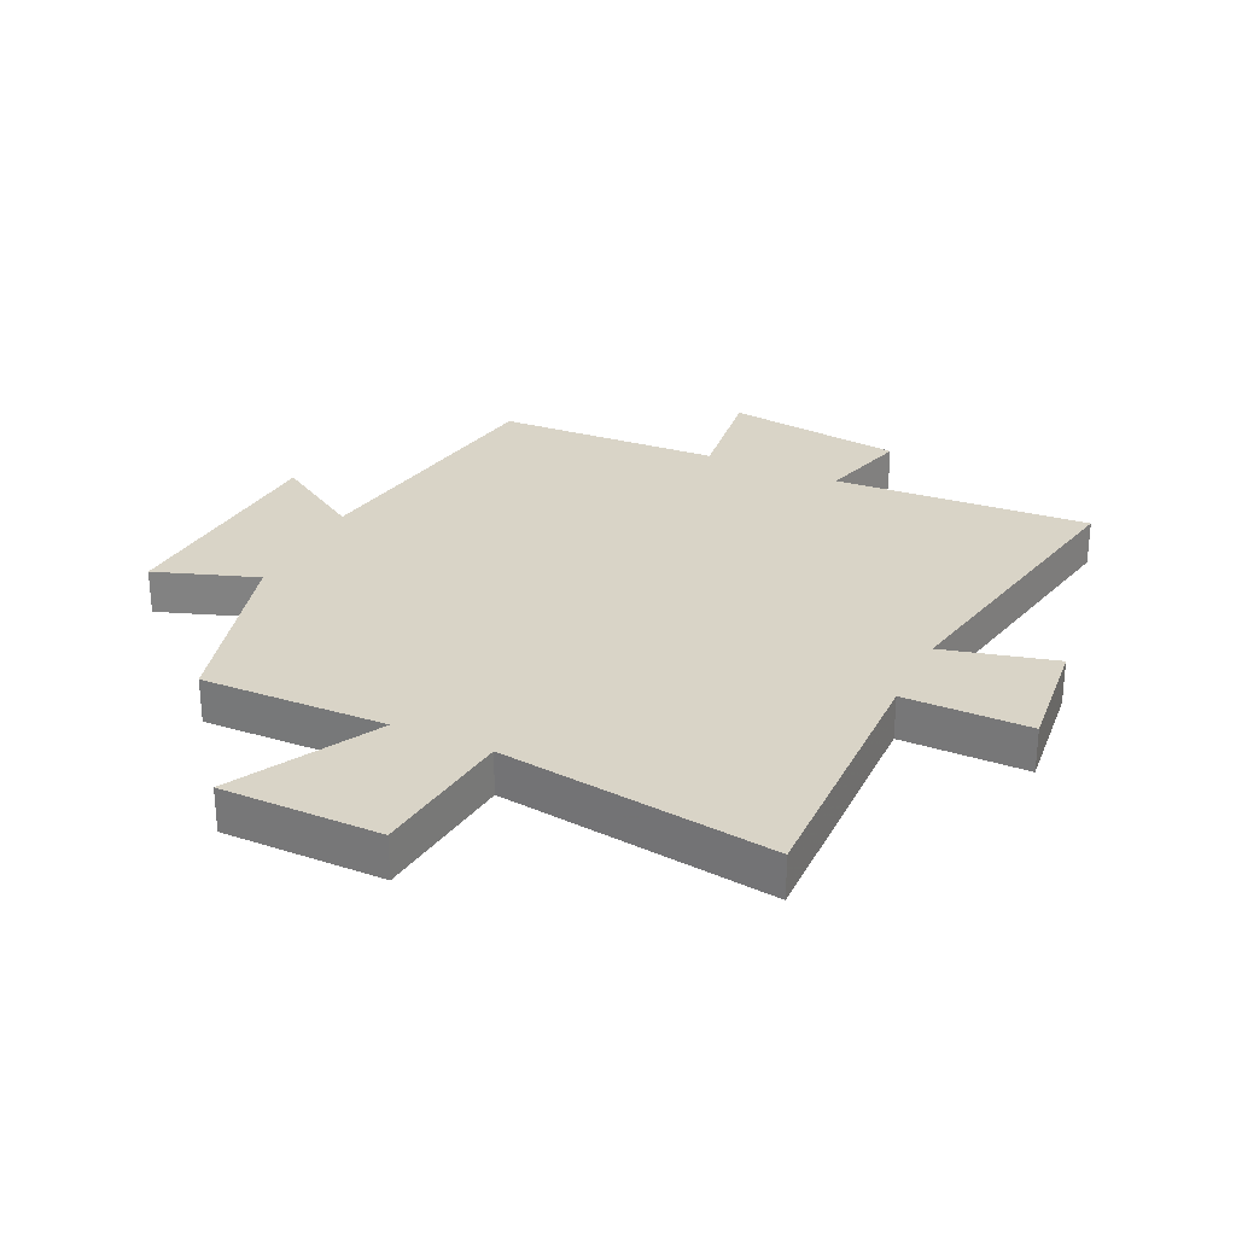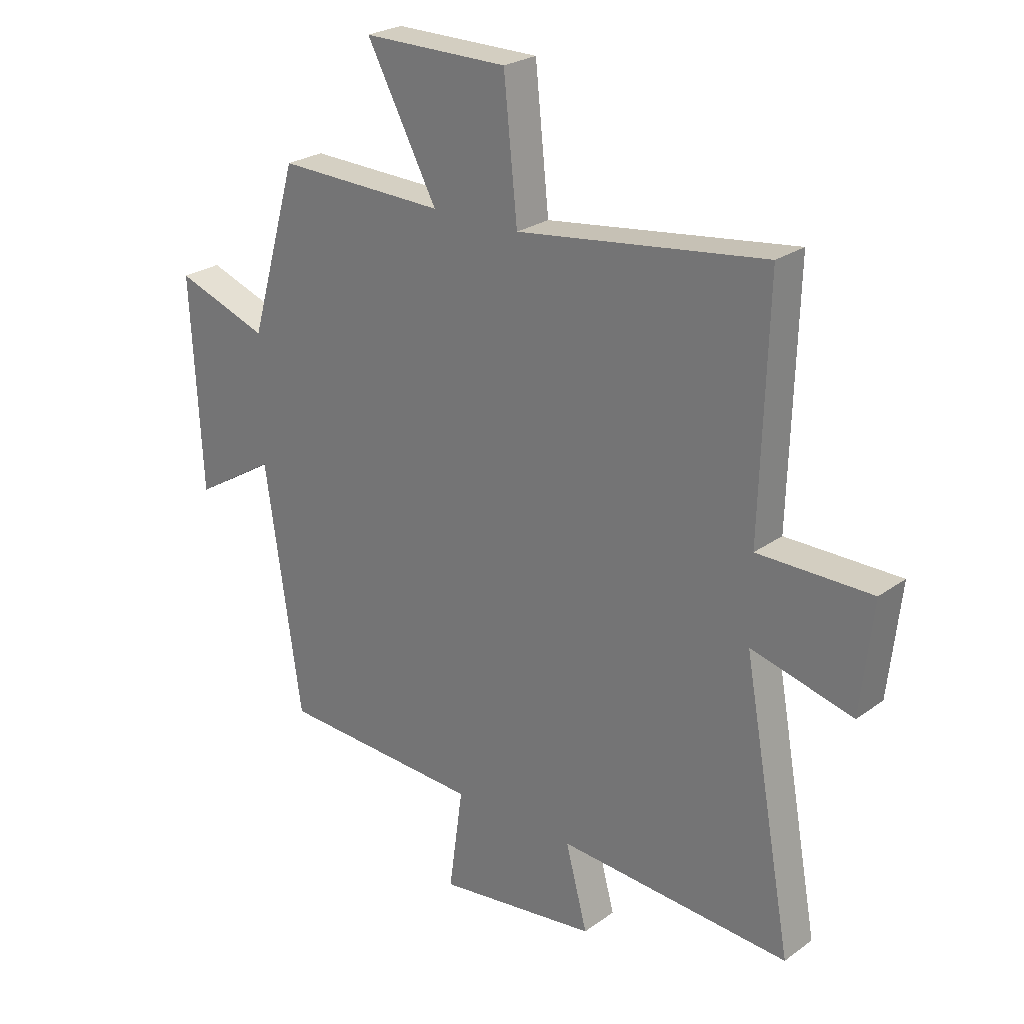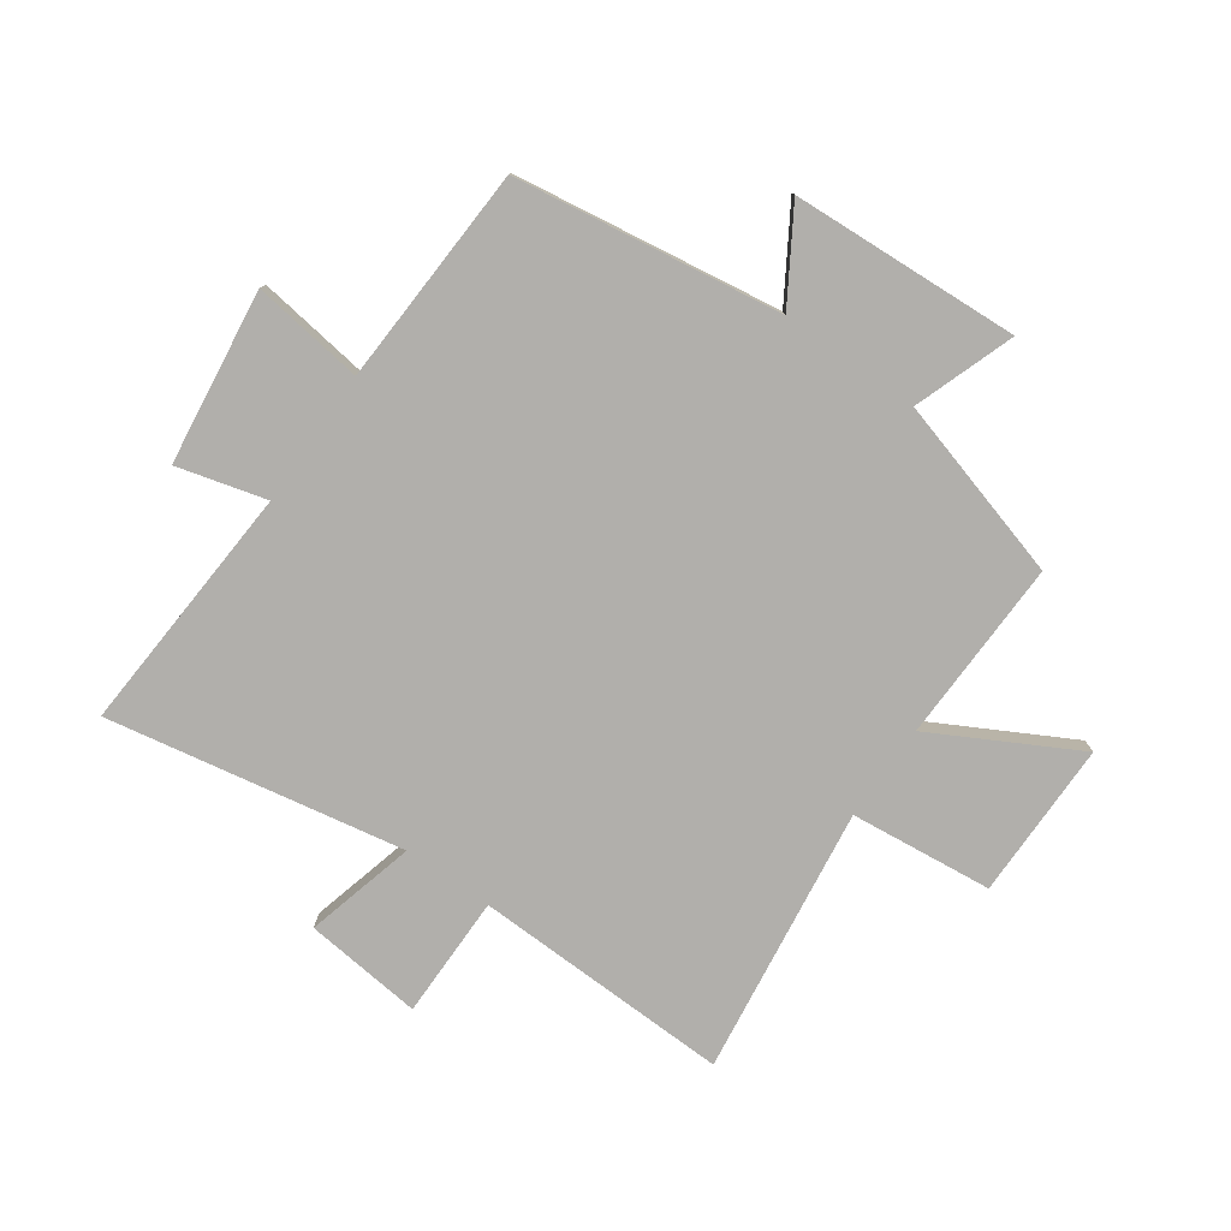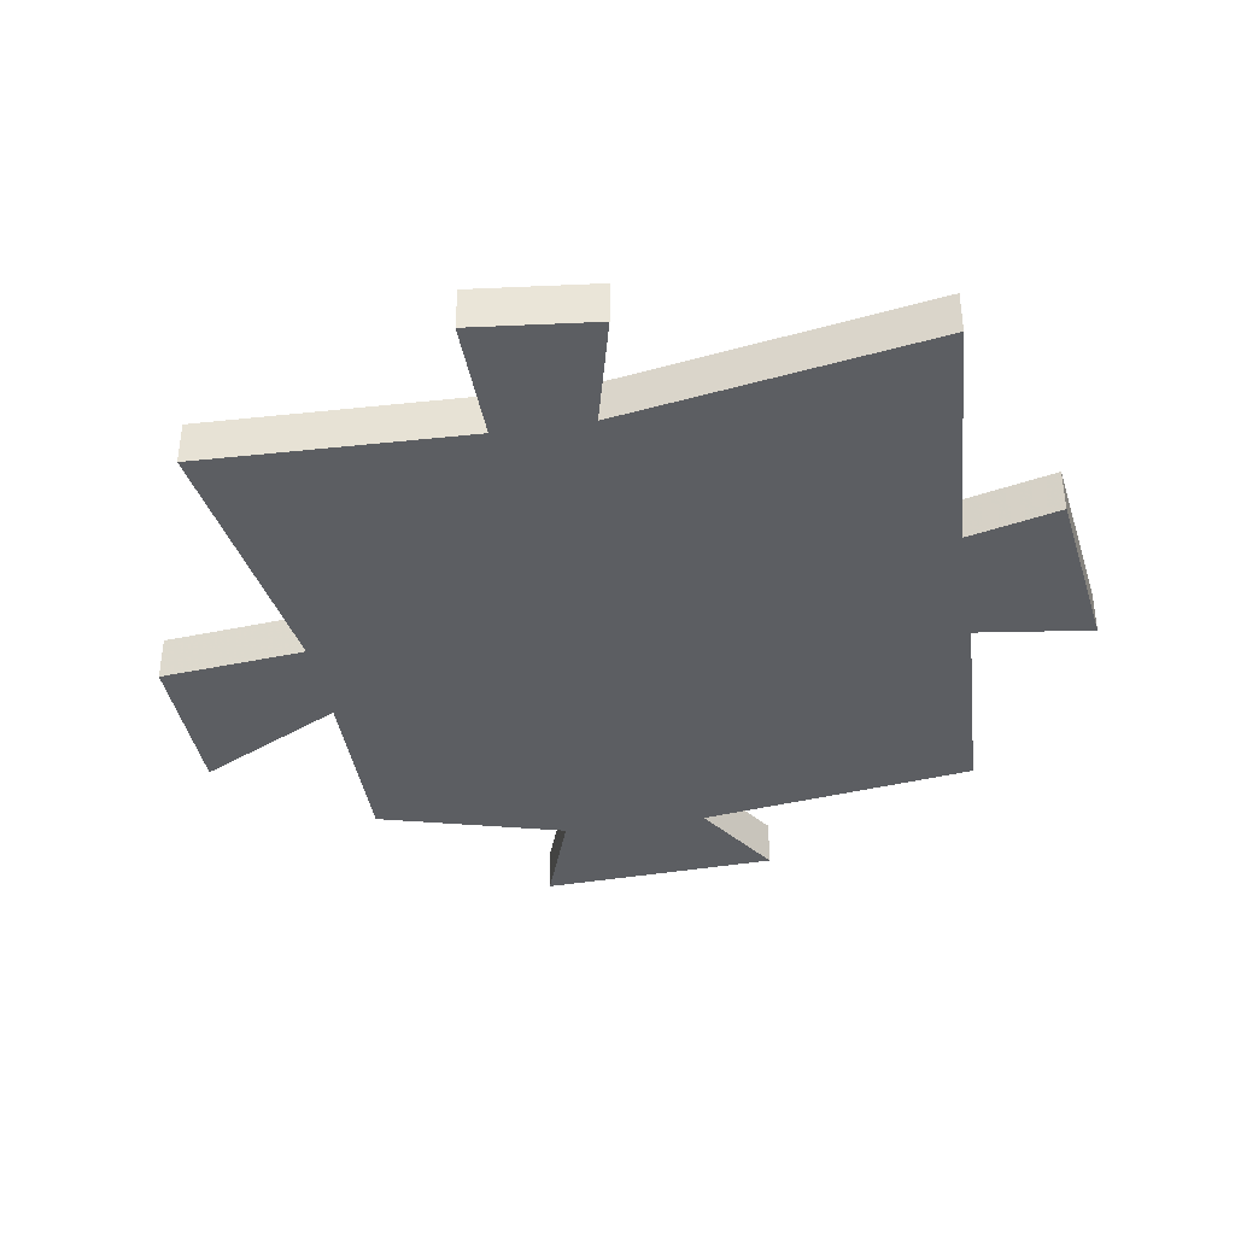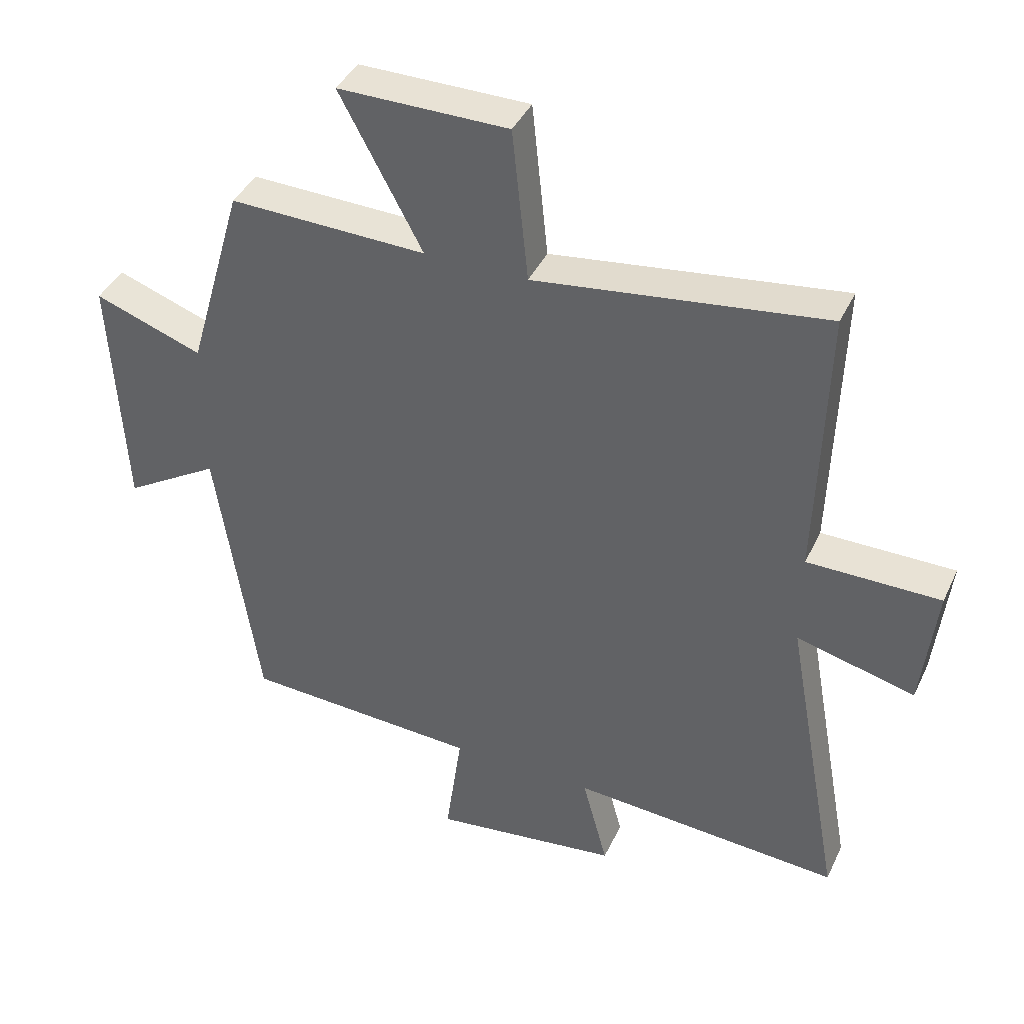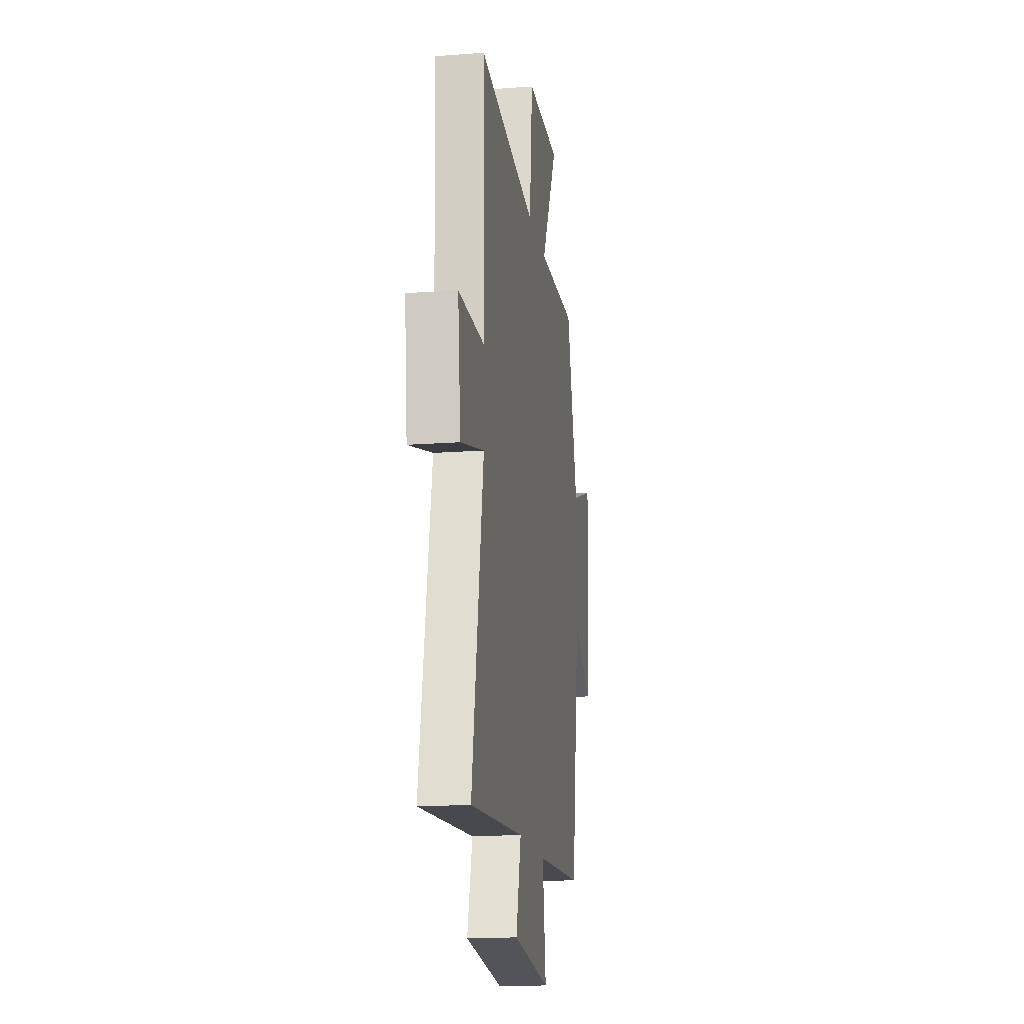
<metadata>
{"format":"obj","ext":"obj","renderer":"f3d","projection":"perspective","resolution":1024,"background":"white","views":[{"elev":28.4,"azim":25.6,"up":"+Y"},{"elev":25.1,"azim":41.0,"up":"+Z"},{"elev":-78.2,"azim":-125.1,"up":"+Y"},{"elev":-37.6,"azim":99.6,"up":"+Y"},{"elev":40.7,"azim":23.6,"up":"+Z"},{"elev":-16.4,"azim":98.7,"up":"+Z"}]}
</metadata>
<code>
v 0.591 0.07 -0.528
v 0.166 0.07 -0.5
v 0.206 0.07 -0.65
v -0.088 0.07 -0.688
v -0.062 0.07 -0.5
v -0.434 0.07 -0.482
v -0.5 0.07 -0.032
v -0.65 0.07 -0.124
v -0.67 0.07 0.262
v -0.5 0.07 0.202
v -0.412 0.07 0.508
v -0.103 0.07 0.5
v -0.232 0.07 0.741
v 0.034 0.07 0.741
v 0.059 0.07 0.5
v 0.513 0.07 0.561
v 0.5 0.07 0.124
v 0.708 0.07 0.124
v 0.686 0.07 -0.076
v 0.5 0.07 -0.028
v 0.591 0 -0.528
v 0.166 0 -0.5
v 0.206 0 -0.65
v -0.088 0 -0.688
v -0.062 0 -0.5
v -0.434 0 -0.482
v -0.5 0 -0.032
v -0.65 0 -0.124
v -0.67 0 0.262
v -0.5 0 0.202
v -0.412 0 0.508
v -0.103 0 0.5
v -0.232 0 0.741
v 0.034 0 0.741
v 0.059 0 0.5
v 0.513 0 0.561
v 0.5 0 0.124
v 0.708 0 0.124
v 0.686 0 -0.076
v 0.5 0 -0.028
f 17 18 19 20
f 15 16 17
f 15 17 20
f 12 13 14 15
f 12 15 20 1
f 10 11 12 1
f 7 8 9 10
f 5 6 7 10
f 2 3 4 5
f 2 5 10
f 1 2 10
f 40 39 38 37
f 37 36 35
f 40 37 35
f 35 34 33 32
f 21 40 35 32
f 21 32 31 30
f 30 29 28 27
f 30 27 26 25
f 25 24 23 22
f 30 25 22
f 30 22 21
f 1 21 22 2
f 2 22 23 3
f 3 23 24 4
f 4 24 25 5
f 5 25 26 6
f 6 26 27 7
f 7 27 28 8
f 8 28 29 9
f 9 29 30 10
f 10 30 31 11
f 11 31 32 12
f 12 32 33 13
f 13 33 34 14
f 14 34 35 15
f 15 35 36 16
f 16 36 37 17
f 17 37 38 18
f 18 38 39 19
f 19 39 40 20
f 20 40 21 1

</code>
